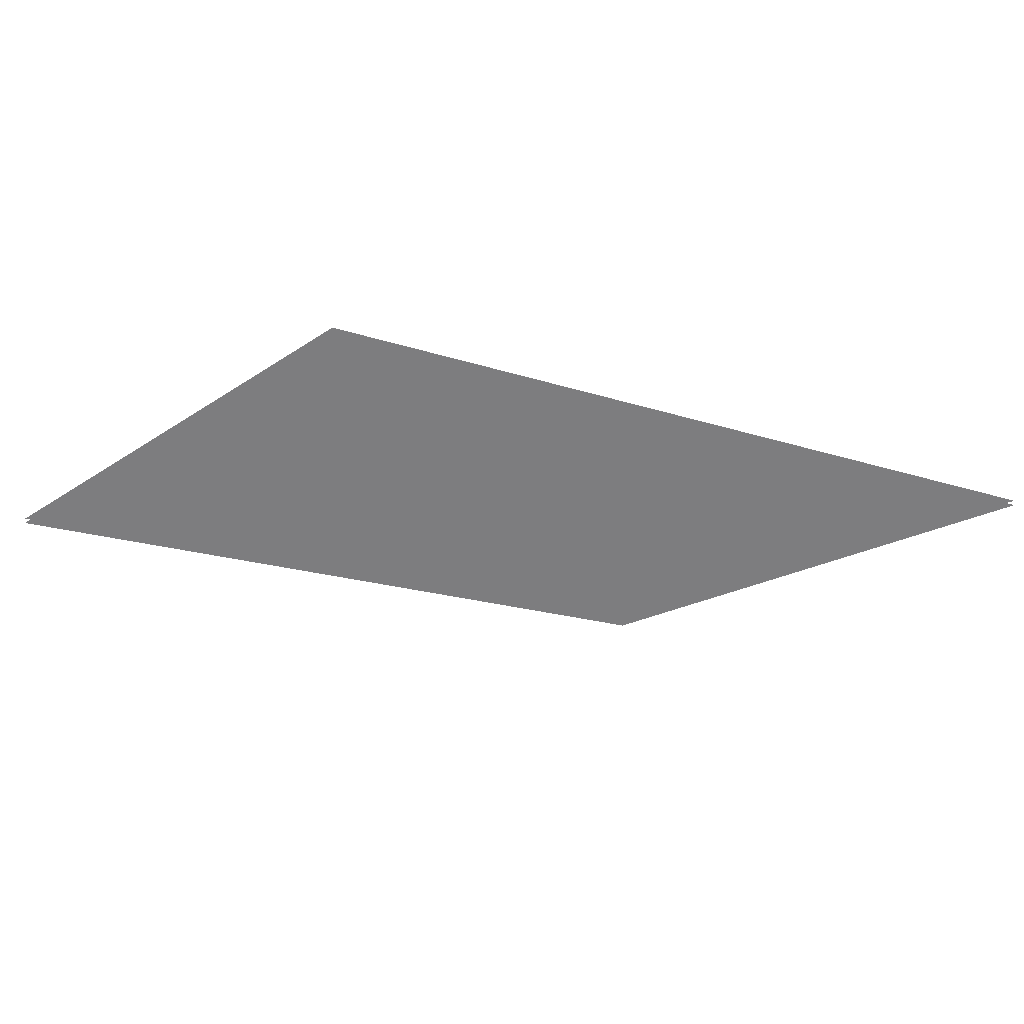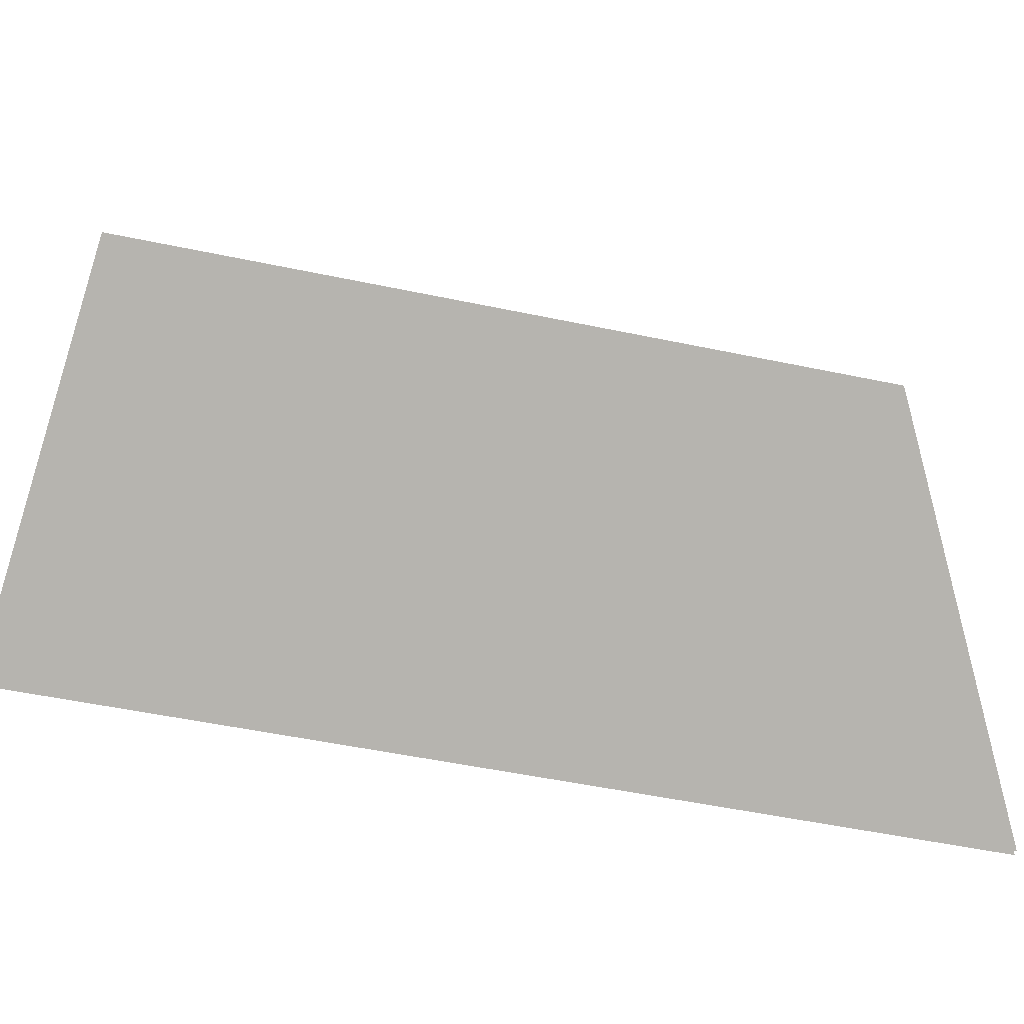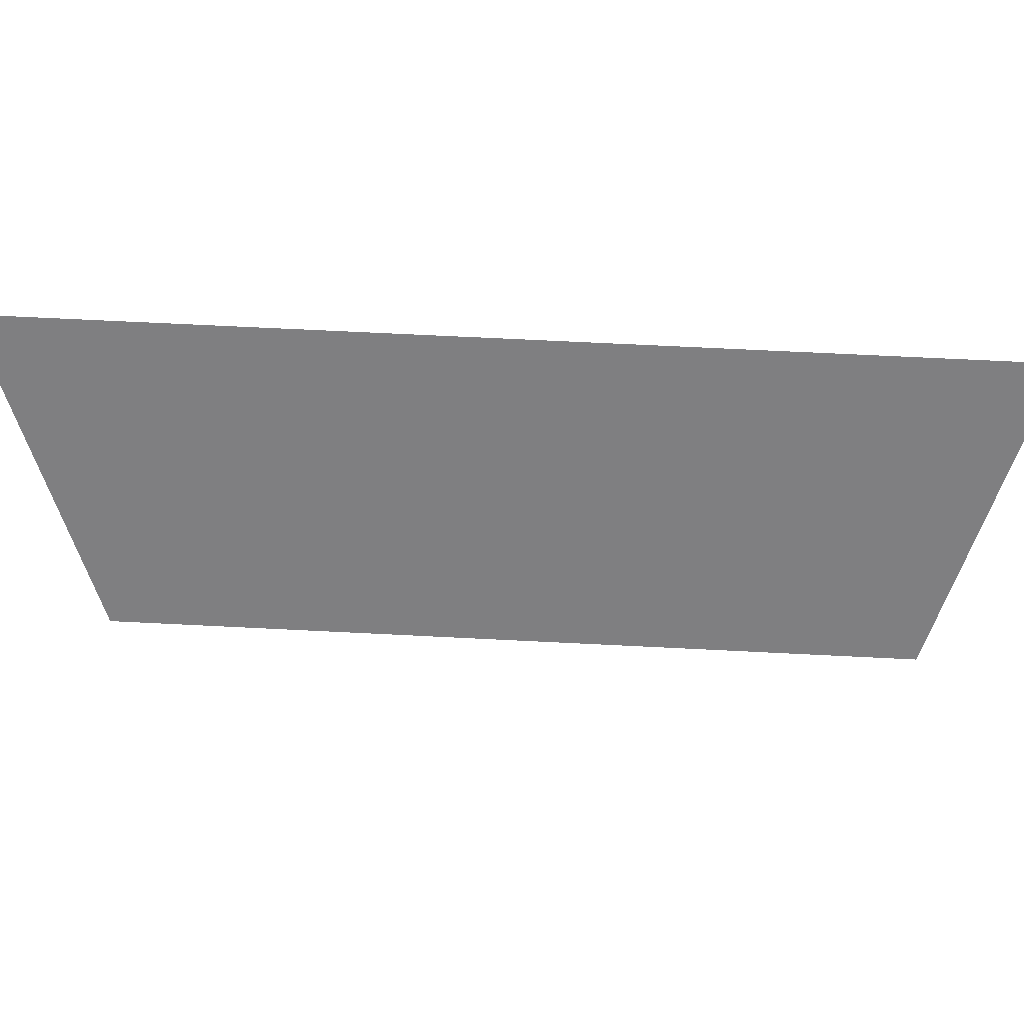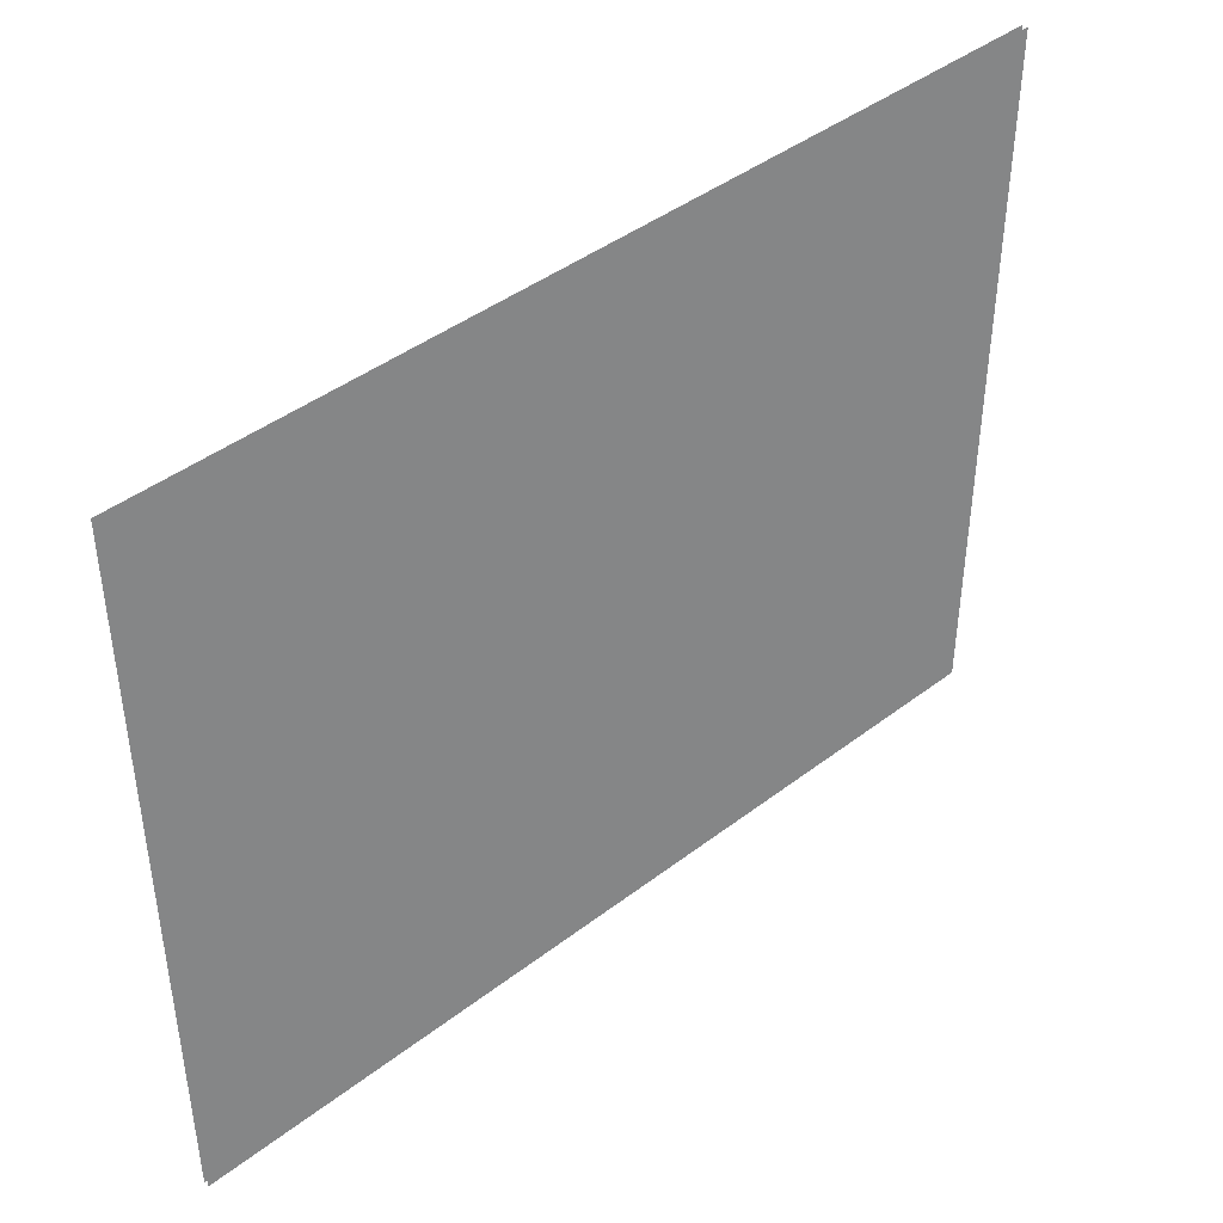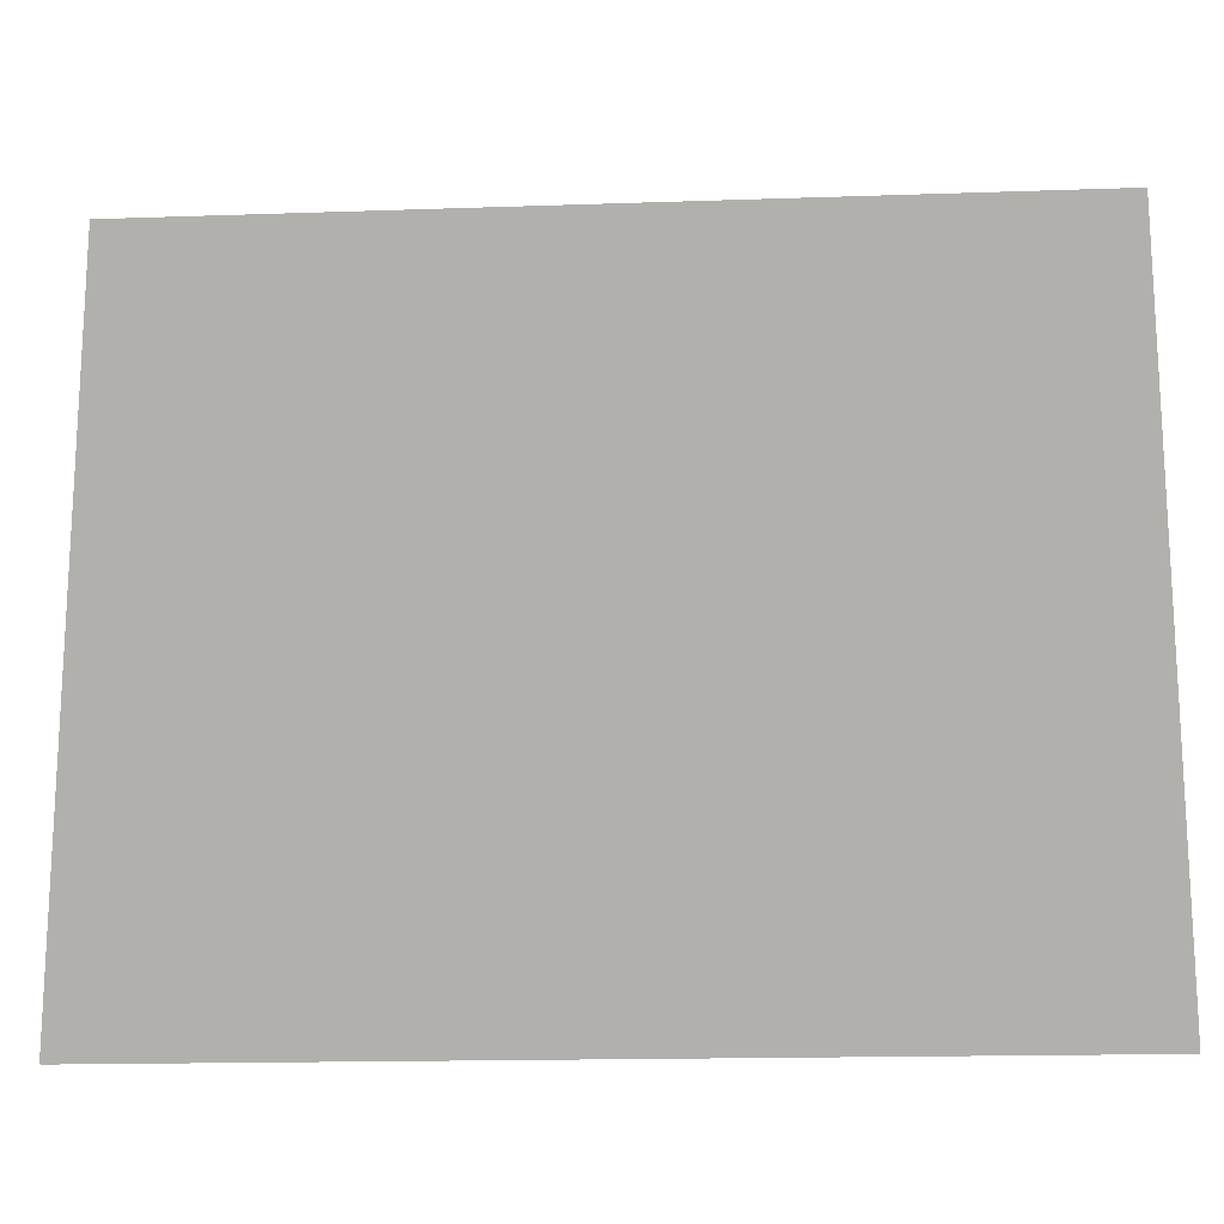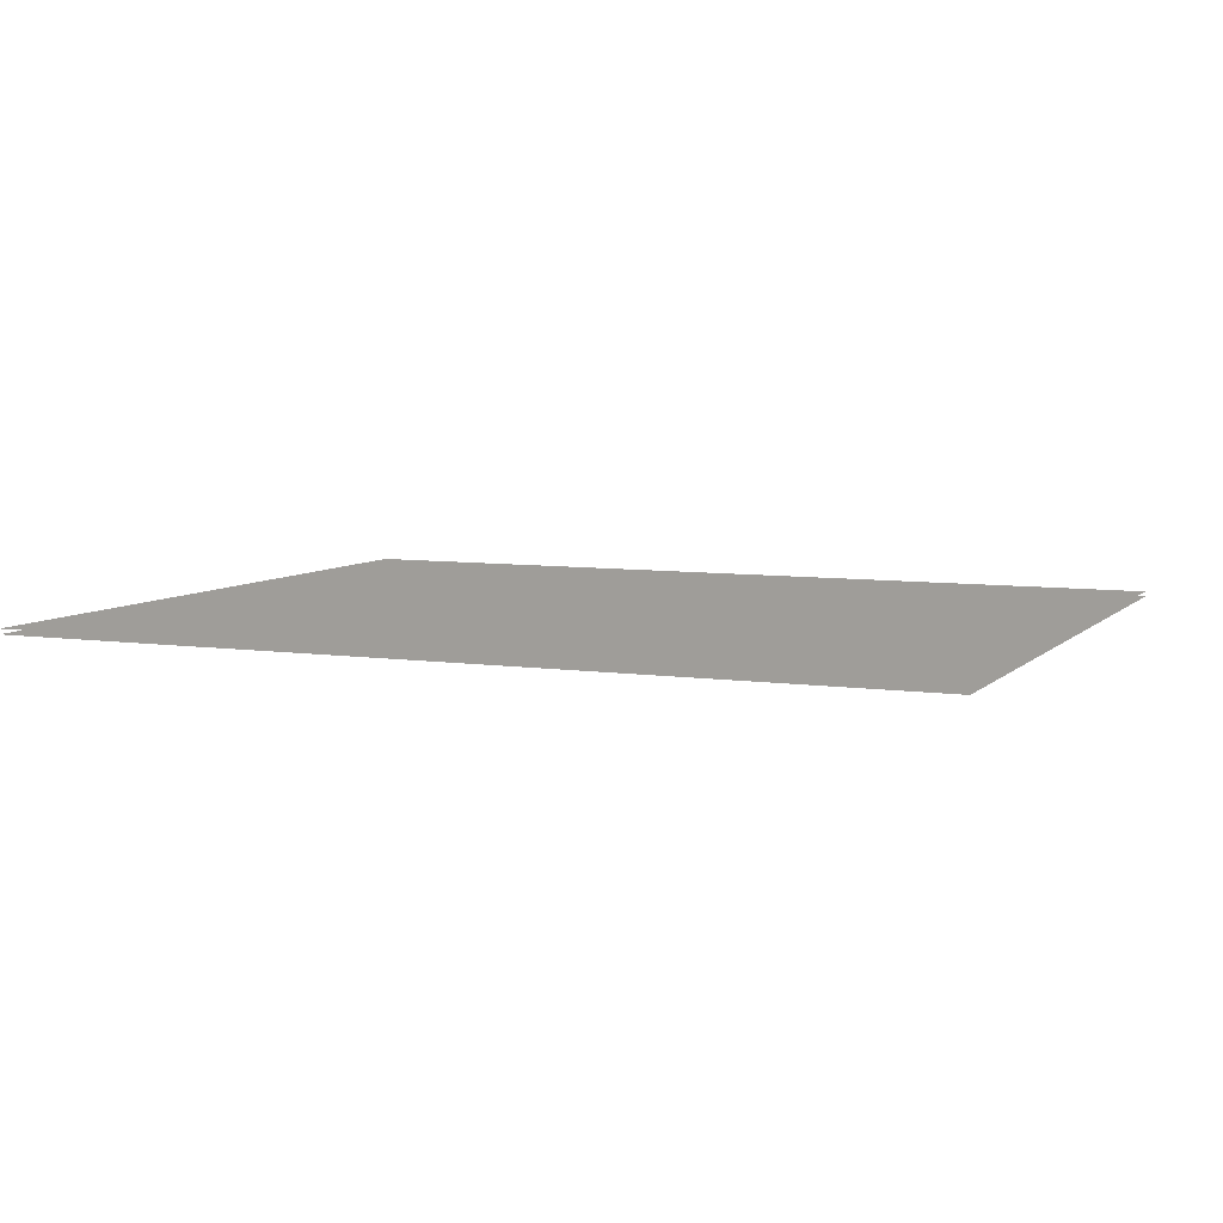
<metadata>
{"format":"obj","ext":"obj","renderer":"f3d","projection":"perspective","resolution":1024,"background":"white","views":[{"elev":-16.9,"azim":-35.2,"up":"+Y"},{"elev":-52.8,"azim":-12.7,"up":"+Z"},{"elev":67.1,"azim":2.9,"up":"+Z"},{"elev":42.9,"azim":-42.3,"up":"+Z"},{"elev":-16.7,"azim":4.0,"up":"+Z"},{"elev":6.8,"azim":23.3,"up":"+Y"}]}
</metadata>
<code>
o Object.1
v -166.5 -0.9 117.9 160 160 160
v -166.5 -0.9 -128.2 160 160 160
v 140.1 -0.9 -128.2 160 160 160
v 140.1 -0.9 117.9 160 160 160
v -166.5 0.9 -128.2 160 160 160
v 140.1 0.9 -128.2 160 160 160
v 140.1 0.9 117.9 160 160 160
v -166.5 0.9 117.9 160 160 160
v -166.5 -0.9 -128.2 160 160 160
v 140.1 0.9 -128.2 160 160 160
v 140.1 0.9 -128.2 160 160 160
v 140.1 -0.9 -128.2 160 160 160
v 140.1 -0.9 -128.2 160 160 160
v 140.1 0.9 117.9 160 160 160
v 140.1 0.9 117.9 160 160 160
v 140.1 -0.9 117.9 160 160 160
v 140.1 -0.9 117.9 160 160 160
v -166.5 0.9 117.9 160 160 160
v -166.5 0.9 117.9 160 160 160
v -166.5 0.9 -128.2 160 160 160
v -166.5 -0.9 117.9 160 160 160
v -166.5 -0.9 117.9 160 160 160
v -166.5 0.9 -128.2 160 160 160
v -166.5 -0.9 -128.2 160 160 160
f 5 6 2
f 9 10 3
f 11 7 12
f 13 14 4
f 15 8 16
f 17 18 1
f 19 20 21
f 22 23 24
f 1 2 4
f 4 2 3
f 5 8 6
f 6 8 7

</code>
